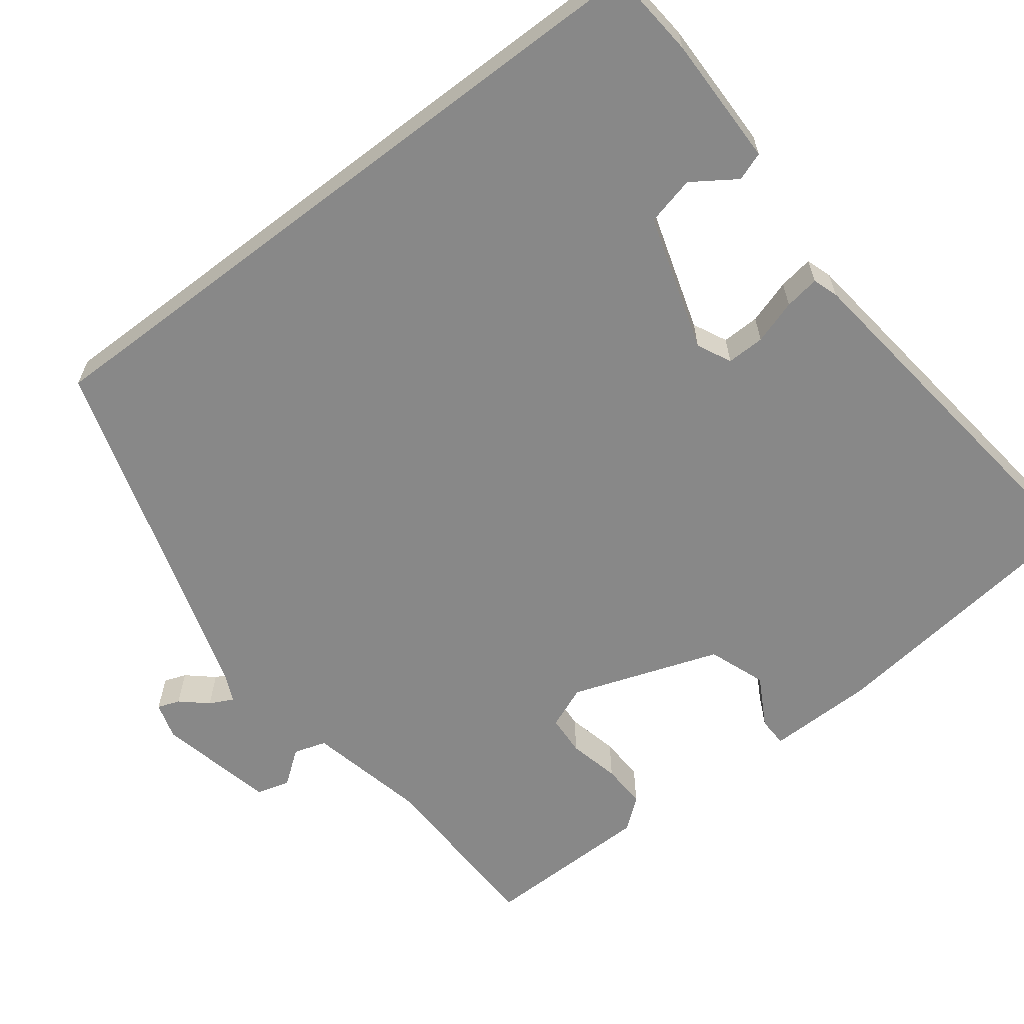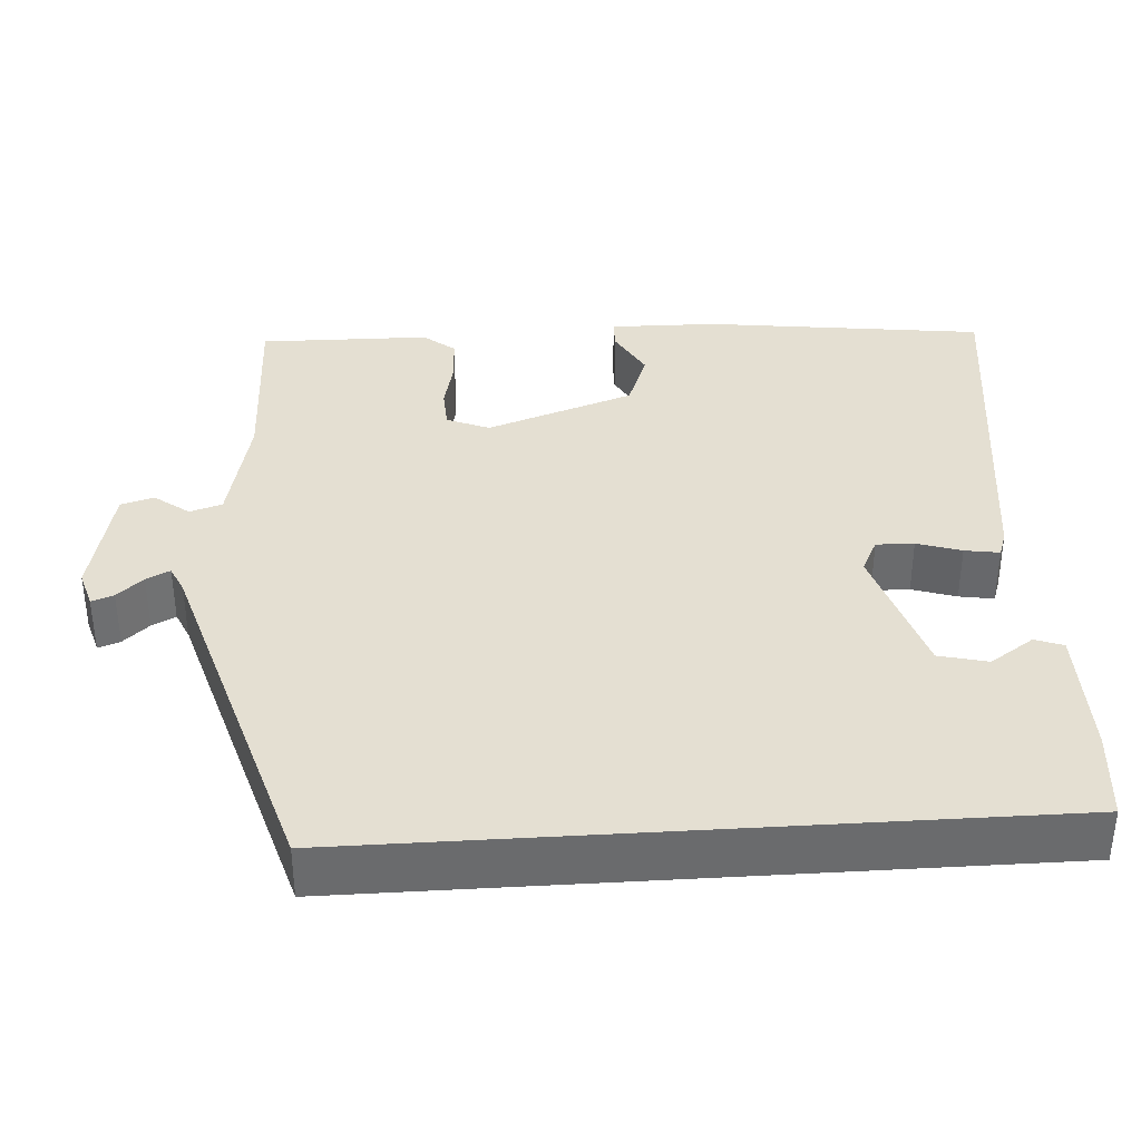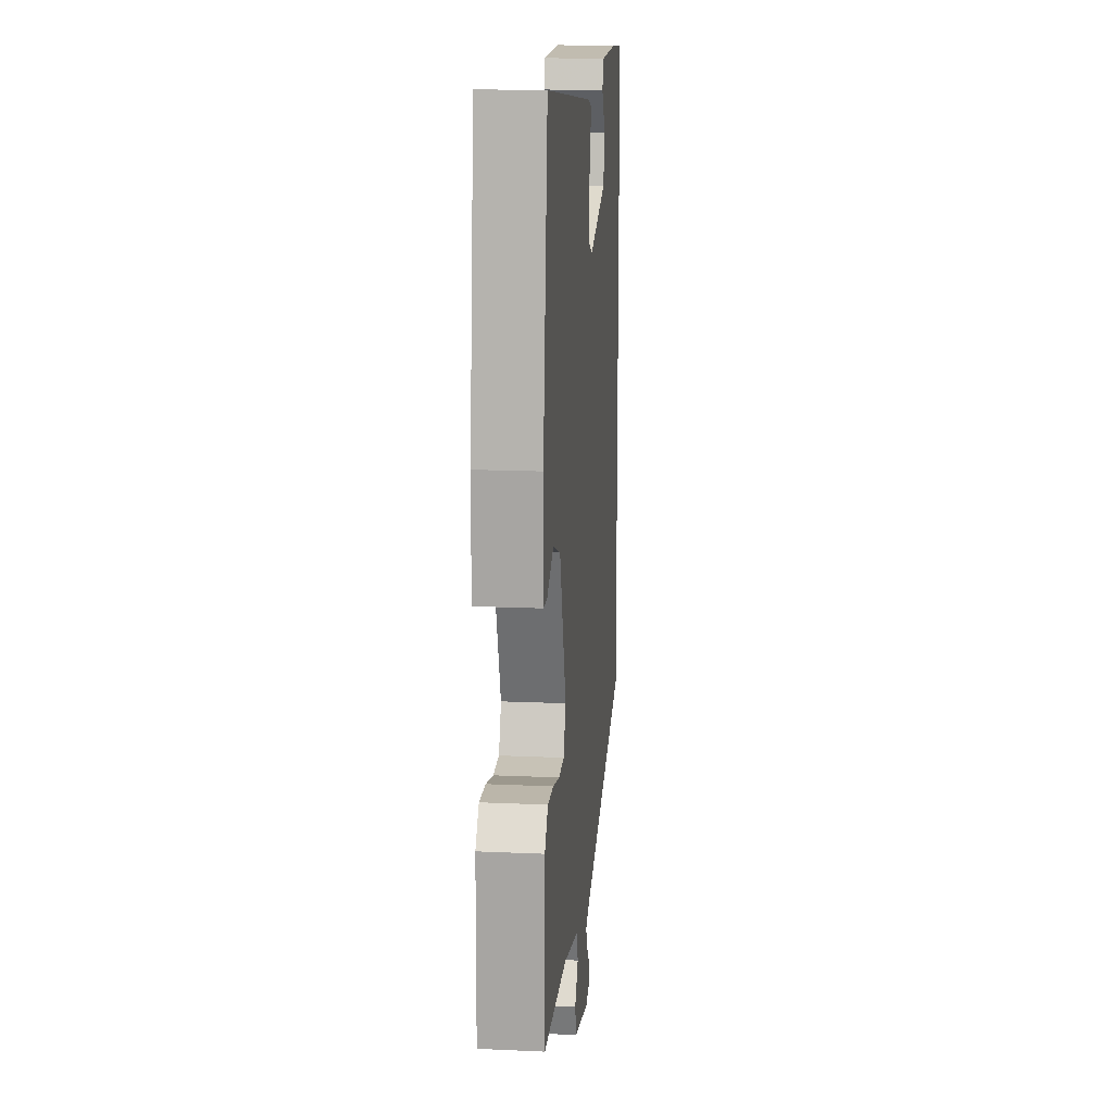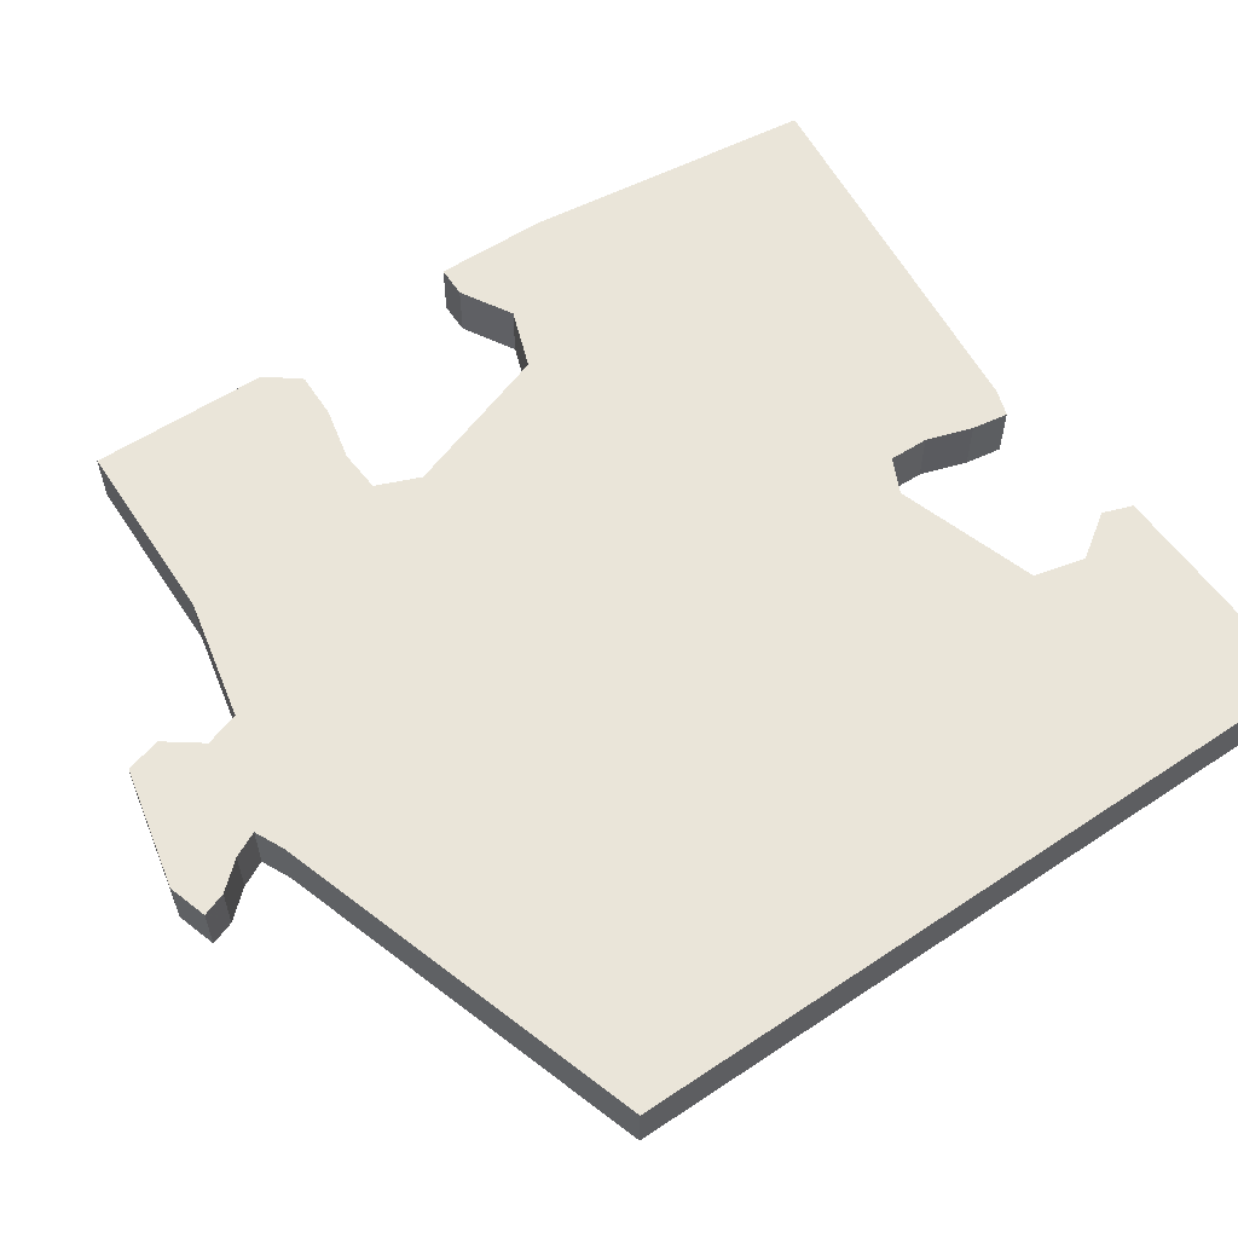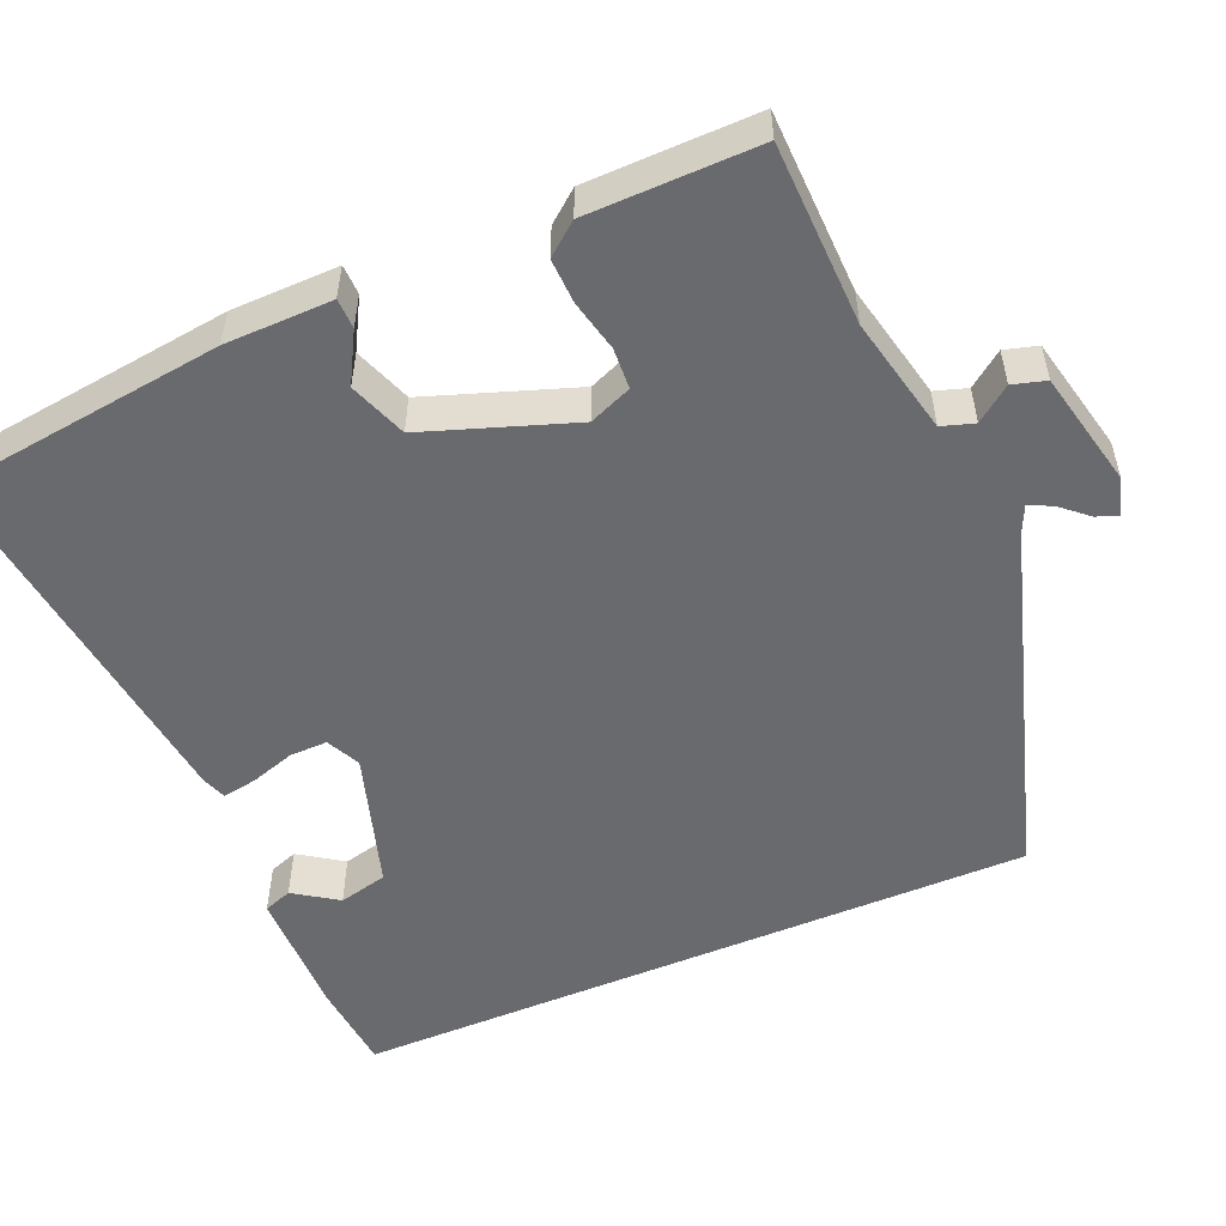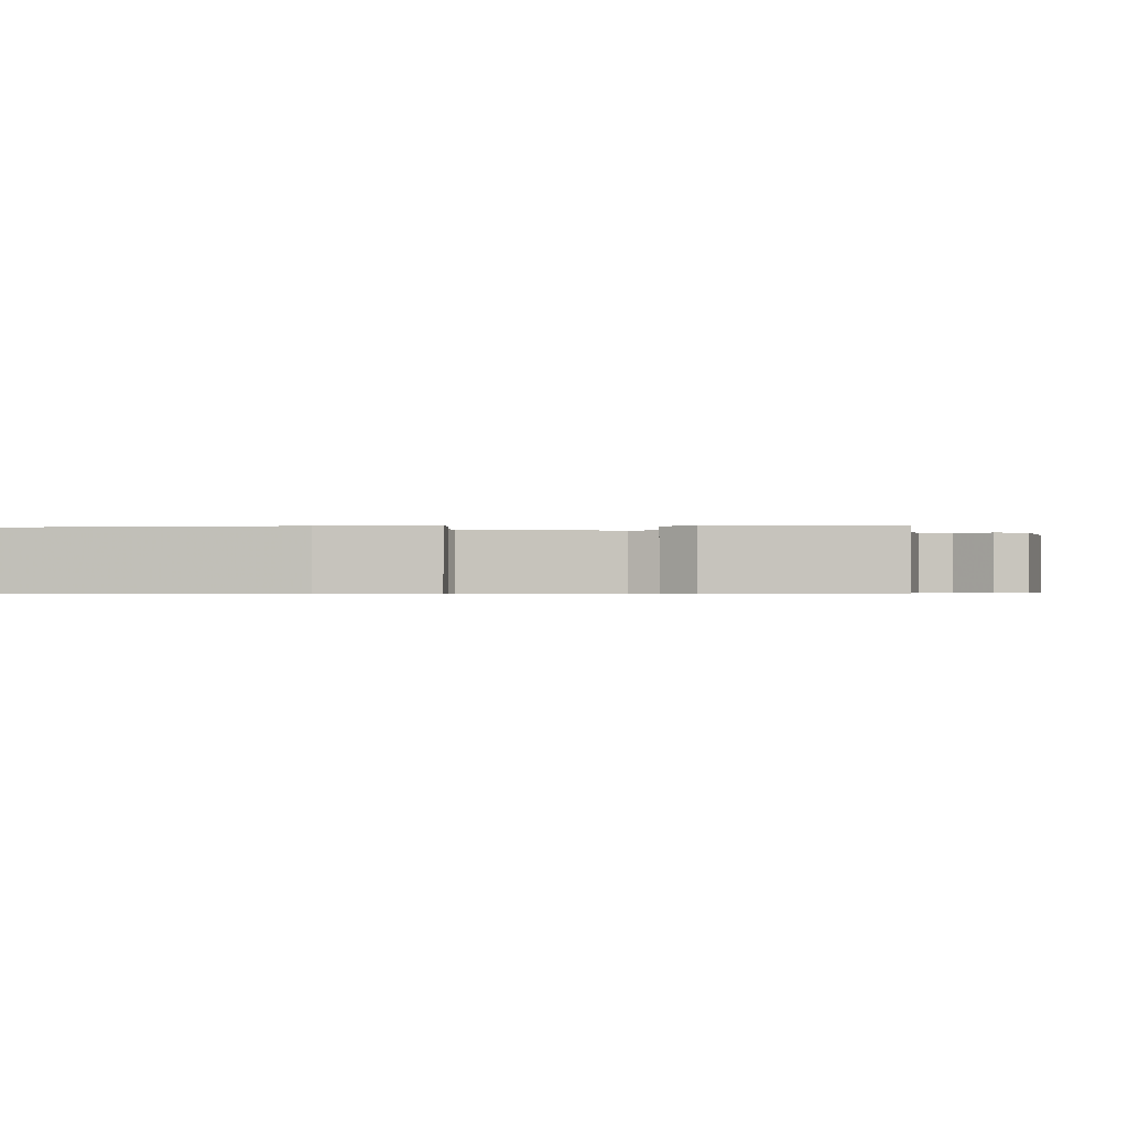
<metadata>
{"format":"obj","ext":"obj","renderer":"f3d","projection":"perspective","resolution":1024,"background":"white","views":[{"elev":-62.7,"azim":-52.7,"up":"+Y"},{"elev":37.0,"azim":-93.7,"up":"+Y"},{"elev":15.9,"azim":95.4,"up":"+Z"},{"elev":58.5,"azim":-124.6,"up":"+Y"},{"elev":-53.0,"azim":113.1,"up":"+Y"},{"elev":-0.5,"azim":93.6,"up":"+Y"}]}
</metadata>
<code>
v -0.5 0.07 -0.396
v -0.5 0.07 0.473
v -0.386 0.07 0.483
v -0.22 0.07 0.481
v -0.207 0.07 0.445
v -0.244 0.07 0.39
v -0.229 0.07 0.328
v -0.056 0.07 0.274
v -0.013 0.07 0.295
v -0.014 0.07 0.343
v -0.032 0.07 0.399
v -0.039 0.07 0.443
v -0.007 0.07 0.454
v 0.464 0.07 0.51
v 0.508 0.07 0.155
v 0.51 0.07 0.019
v 0.472 0.07 0.018
v 0.409 0.07 0.053
v 0.336 0.07 0.026
v 0.271 0.07 -0.161
v 0.293 0.07 -0.215
v 0.345 0.07 -0.218
v 0.41 0.07 -0.203
v 0.467 0.07 -0.201
v 0.499 0.07 -0.241
v 0.502 0.07 -0.457
v 0.271 0.07 -0.463
v 0.122 0.07 -0.496
v 0.109 0.07 -0.537
v 0.142 0.07 -0.581
v 0.13 0.07 -0.623
v -0.018 0.07 -0.656
v -0.065 0.07 -0.642
v -0.055 0.07 -0.614
v -0.026 0.07 -0.581
v -0.011 0.07 -0.551
v -0.046 0.07 -0.535
v -0.5 0 -0.396
v -0.5 0 0.473
v -0.386 0 0.483
v -0.22 0 0.481
v -0.207 0 0.445
v -0.244 0 0.39
v -0.229 0 0.328
v -0.056 0 0.274
v -0.013 0 0.295
v -0.014 0 0.343
v -0.032 0 0.399
v -0.039 0 0.443
v -0.007 0 0.454
v 0.464 0 0.51
v 0.508 0 0.155
v 0.51 0 0.019
v 0.472 0 0.018
v 0.409 0 0.053
v 0.336 0 0.026
v 0.271 0 -0.161
v 0.293 0 -0.215
v 0.345 0 -0.218
v 0.41 0 -0.203
v 0.467 0 -0.201
v 0.499 0 -0.241
v 0.502 0 -0.457
v 0.271 0 -0.463
v 0.122 0 -0.496
v 0.109 0 -0.537
v 0.142 0 -0.581
v 0.13 0 -0.623
v -0.018 0 -0.656
v -0.065 0 -0.642
v -0.055 0 -0.614
v -0.026 0 -0.581
v -0.011 0 -0.551
v -0.046 0 -0.535
f 32 33 34 35
f 32 35 36
f 29 30 31 32
f 28 29 32 36
f 24 25 26 27
f 22 23 24 27
f 21 22 27 28
f 20 21 28 36
f 15 16 17 18
f 15 18 19
f 14 15 19
f 10 11 12 13
f 9 10 13 14
f 8 9 14 19
f 3 4 5 6
f 3 6 7
f 37 1 2 3
f 37 3 7
f 19 20 36 37
f 7 8 19 37
f 72 71 70 69
f 73 72 69
f 69 68 67 66
f 73 69 66 65
f 64 63 62 61
f 64 61 60 59
f 65 64 59 58
f 73 65 58 57
f 55 54 53 52
f 56 55 52
f 56 52 51
f 50 49 48 47
f 51 50 47 46
f 56 51 46 45
f 43 42 41 40
f 44 43 40
f 40 39 38 74
f 44 40 74
f 74 73 57 56
f 74 56 45 44
f 1 38 39 2
f 2 39 40 3
f 3 40 41 4
f 4 41 42 5
f 5 42 43 6
f 6 43 44 7
f 7 44 45 8
f 8 45 46 9
f 9 46 47 10
f 10 47 48 11
f 11 48 49 12
f 12 49 50 13
f 13 50 51 14
f 14 51 52 15
f 15 52 53 16
f 16 53 54 17
f 17 54 55 18
f 18 55 56 19
f 19 56 57 20
f 20 57 58 21
f 21 58 59 22
f 22 59 60 23
f 23 60 61 24
f 24 61 62 25
f 25 62 63 26
f 26 63 64 27
f 27 64 65 28
f 28 65 66 29
f 29 66 67 30
f 30 67 68 31
f 31 68 69 32
f 32 69 70 33
f 33 70 71 34
f 34 71 72 35
f 35 72 73 36
f 36 73 74 37
f 37 74 38 1

</code>
